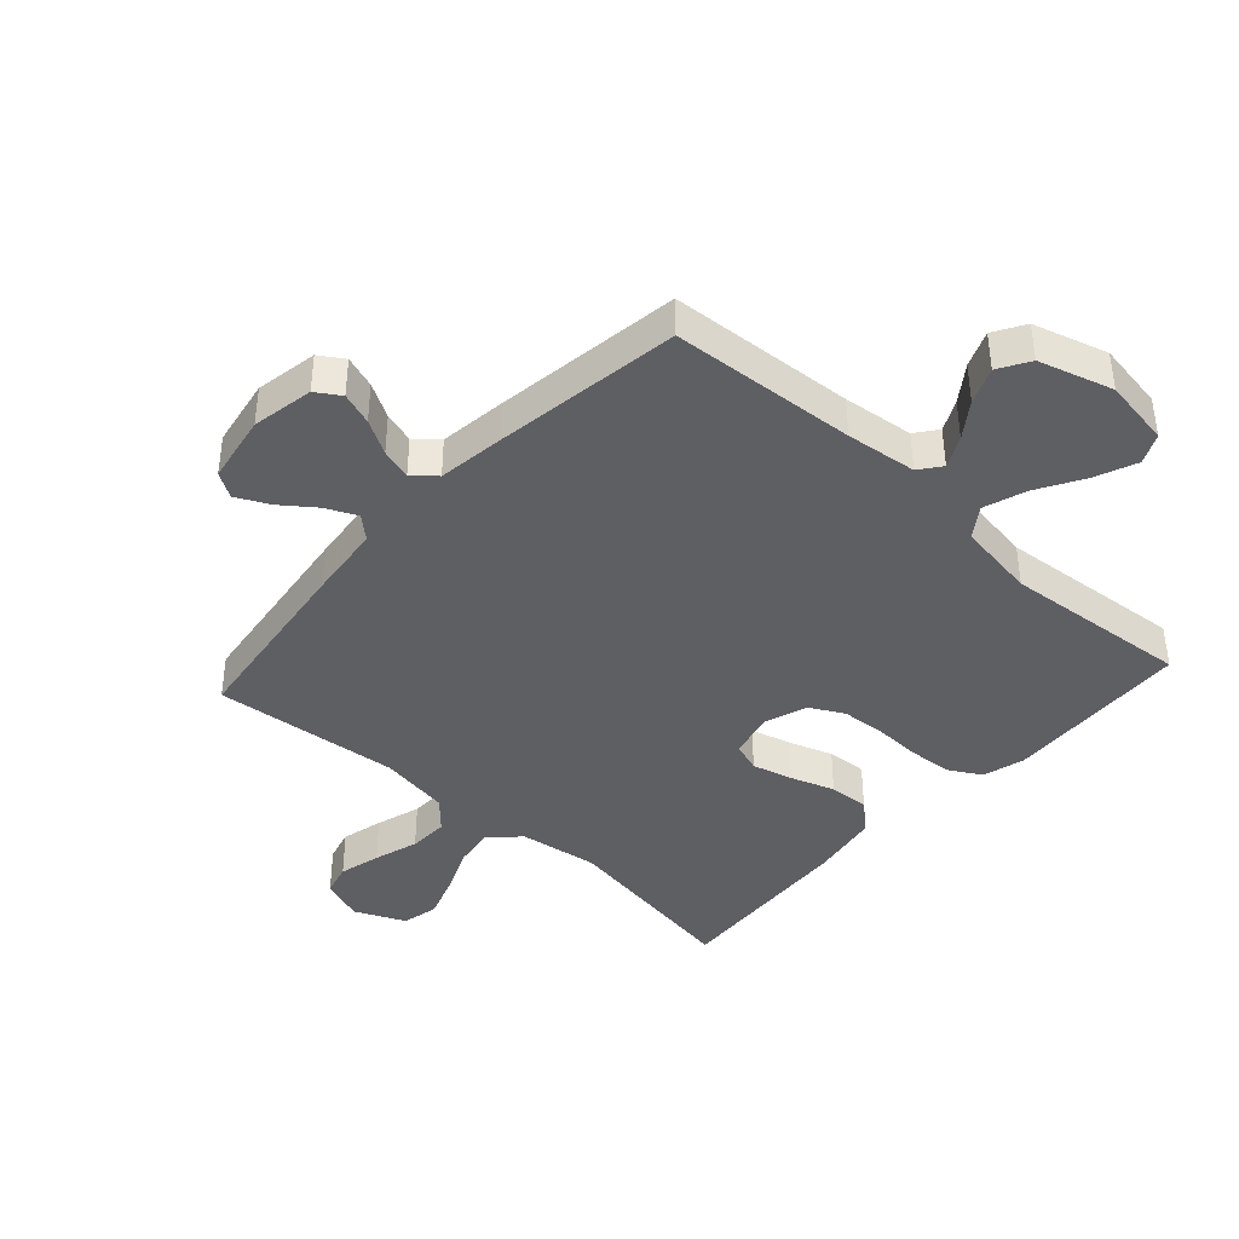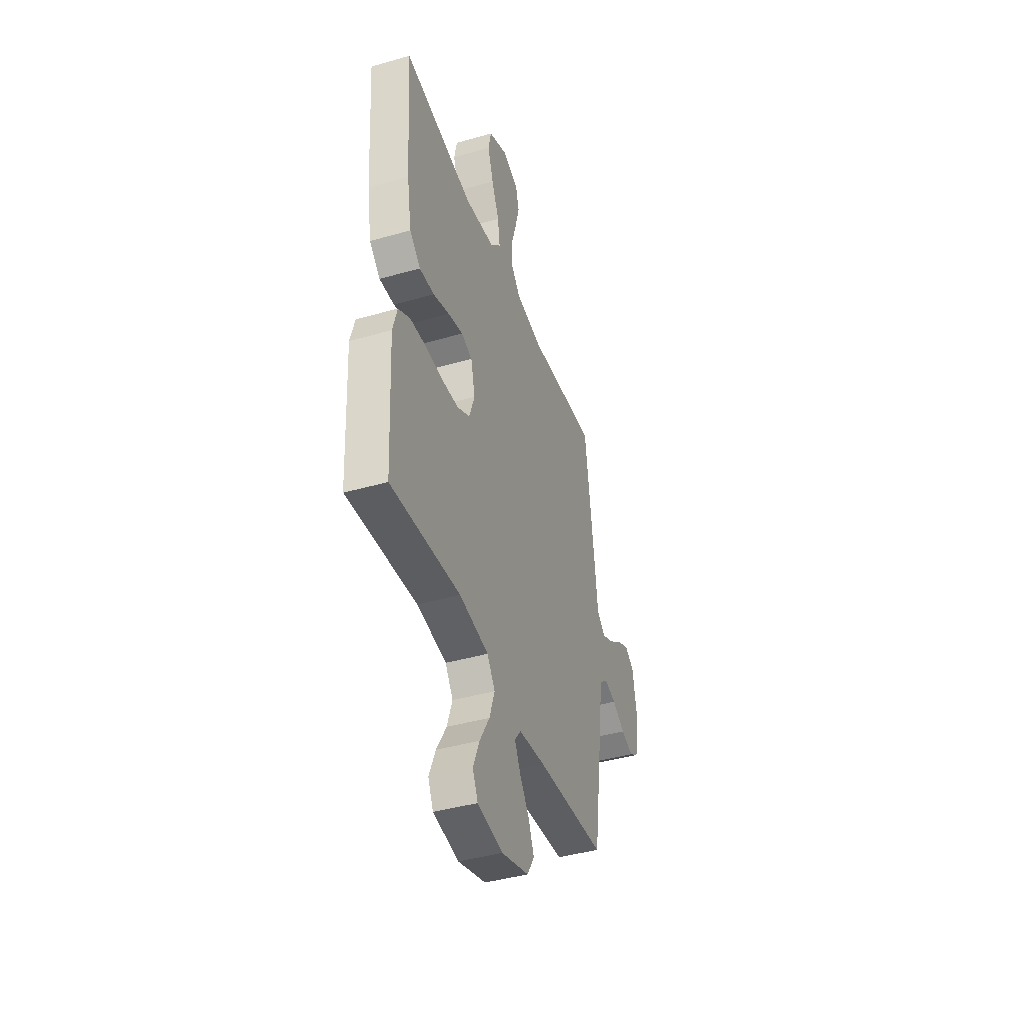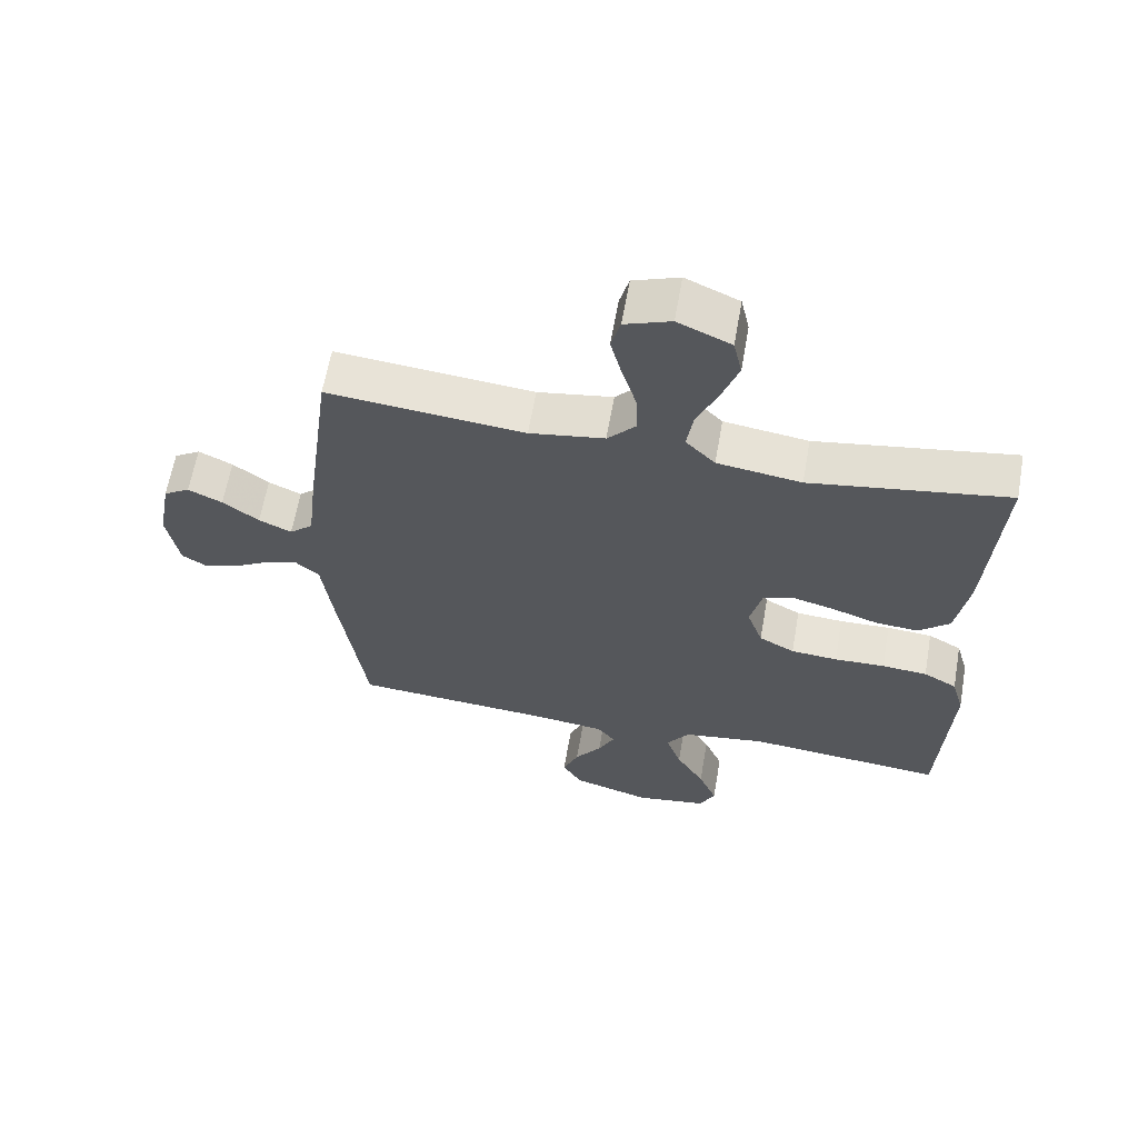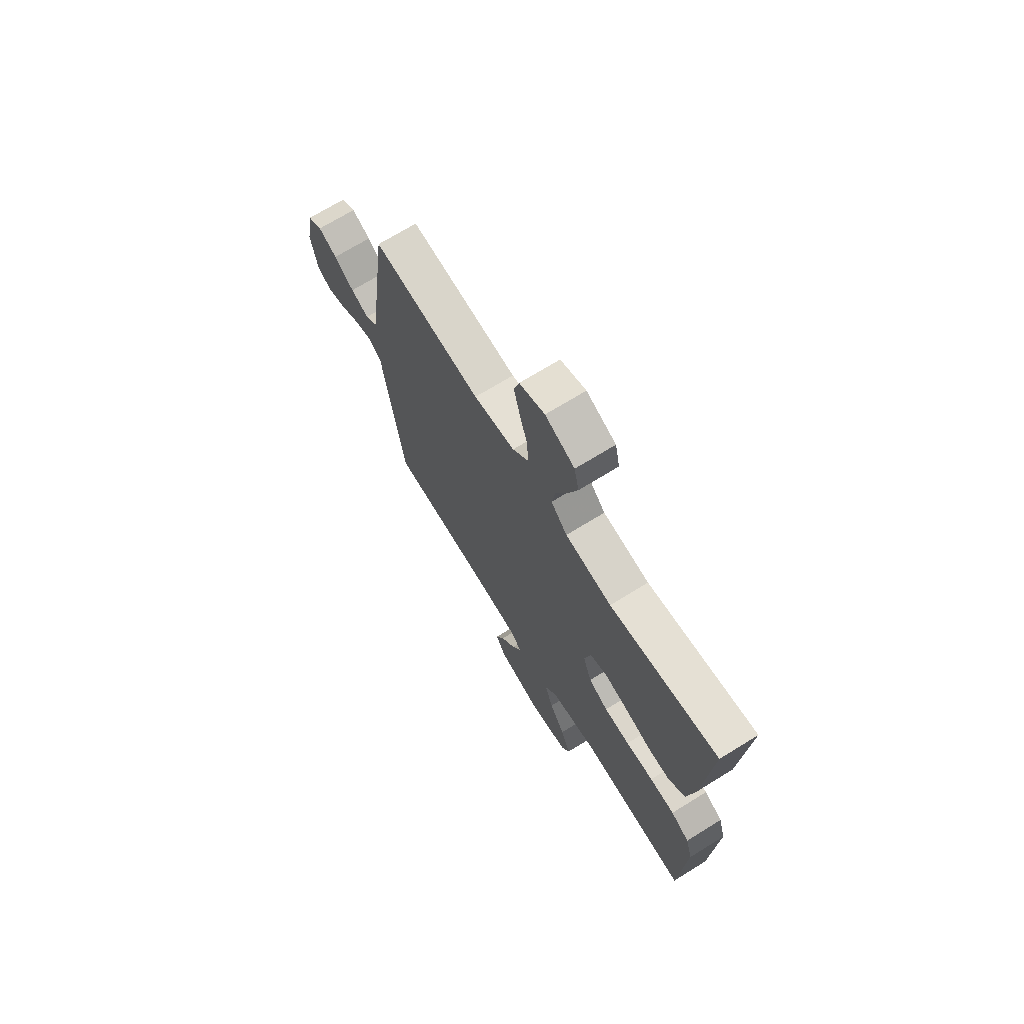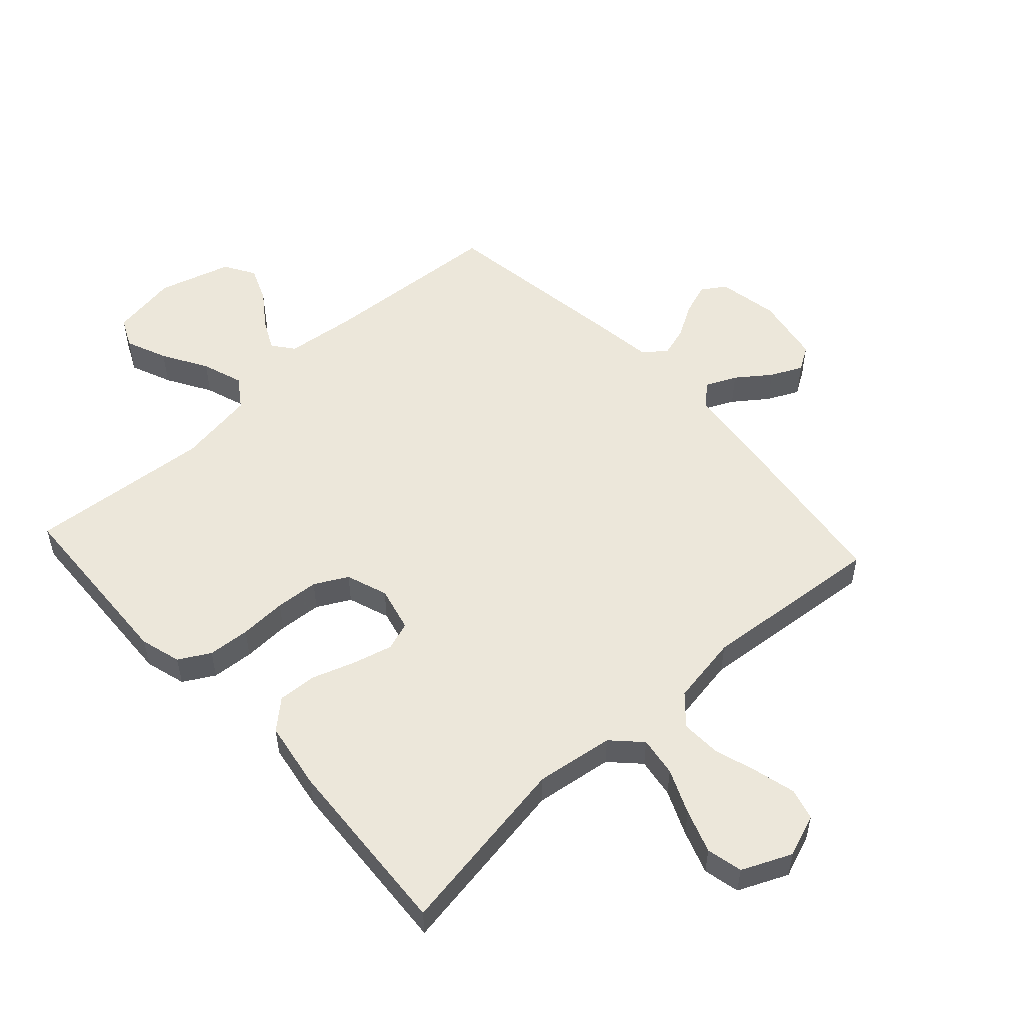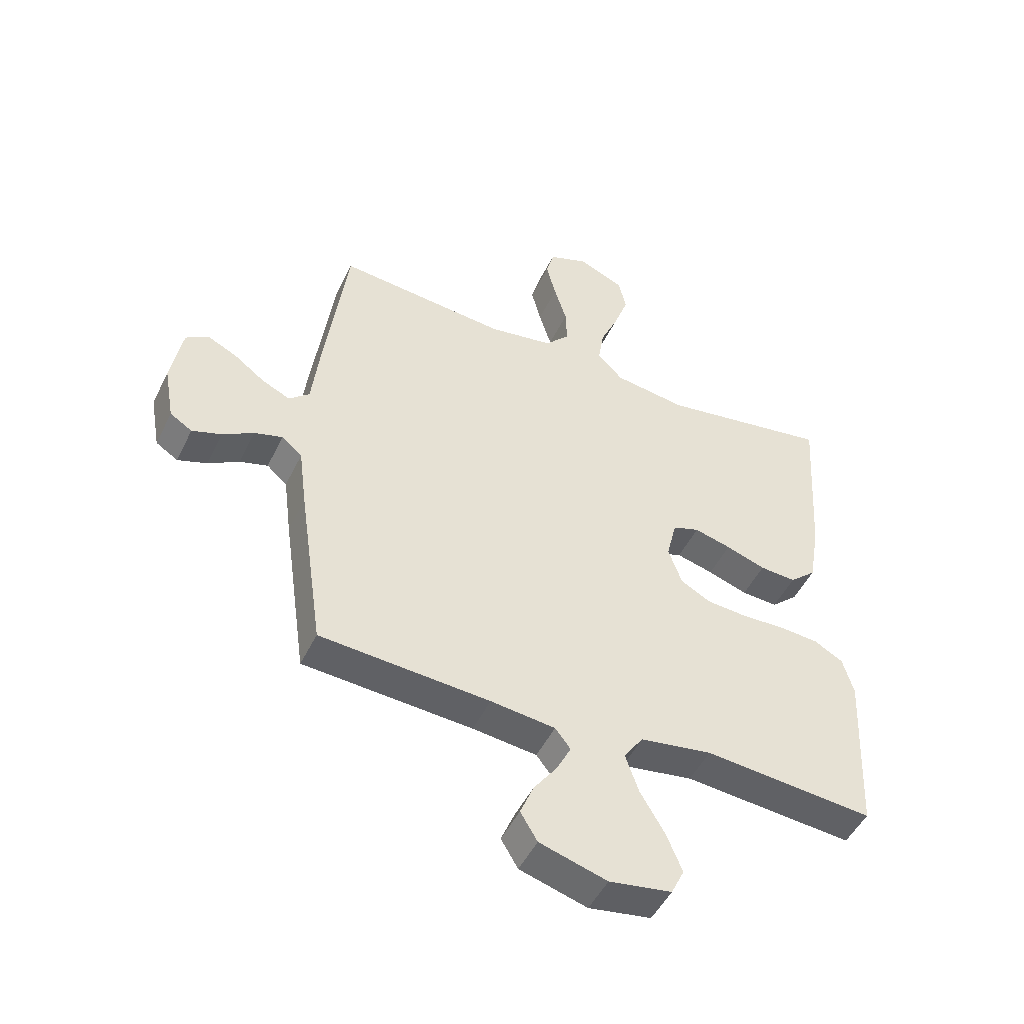
<metadata>
{"format":"obj","ext":"obj","renderer":"f3d","projection":"perspective","resolution":1024,"background":"white","views":[{"elev":-40.5,"azim":137.9,"up":"+Y"},{"elev":-41.9,"azim":-71.0,"up":"+Z"},{"elev":62.6,"azim":-170.0,"up":"+Z"},{"elev":70.5,"azim":-121.7,"up":"+Z"},{"elev":53.4,"azim":-42.5,"up":"+Y"},{"elev":-48.8,"azim":154.8,"up":"+Z"}]}
</metadata>
<code>
v 0.5 0.07 0.5
v 0.54 0.07 0.2
v 0.554 0.07 0.079
v 0.59 0.07 0.047
v 0.64 0.07 0.07
v 0.695 0.07 0.111
v 0.747 0.07 0.136
v 0.787 0.07 0.111
v 0.807 0.07 0
v 0.789 0.07 -0.1
v 0.75 0.07 -0.125
v 0.698 0.07 -0.107
v 0.643 0.07 -0.075
v 0.593 0.07 -0.06
v 0.557 0.07 -0.091
v 0.543 0.07 -0.2
v 0.5 0.07 -0.5
v 0.2 0.07 -0.52
v 0.086 0.07 -0.533
v 0.059 0.07 -0.568
v 0.084 0.07 -0.618
v 0.125 0.07 -0.675
v 0.149 0.07 -0.733
v 0.119 0.07 -0.783
v 0 0.07 -0.818
v -0.11 0.07 -0.8
v -0.133 0.07 -0.752
v -0.105 0.07 -0.684
v -0.062 0.07 -0.611
v -0.039 0.07 -0.543
v -0.073 0.07 -0.494
v -0.2 0.07 -0.474
v -0.5 0.07 -0.5
v -0.515 0.07 -0.2
v -0.496 0.07 -0.133
v -0.445 0.07 -0.104
v -0.376 0.07 -0.099
v -0.299 0.07 -0.102
v -0.228 0.07 -0.097
v -0.174 0.07 -0.068
v -0.15 0.07 0
v -0.168 0.07 0.074
v -0.215 0.07 0.09
v -0.28 0.07 0.073
v -0.35 0.07 0.049
v -0.414 0.07 0.045
v -0.461 0.07 0.087
v -0.48 0.07 0.2
v -0.5 0.07 0.5
v -0.2 0.07 0.451
v -0.072 0.07 0.469
v -0.027 0.07 0.515
v -0.037 0.07 0.58
v -0.069 0.07 0.653
v -0.094 0.07 0.724
v -0.081 0.07 0.783
v 0 0.07 0.819
v 0.07 0.07 0.793
v 0.084 0.07 0.741
v 0.067 0.07 0.674
v 0.045 0.07 0.602
v 0.043 0.07 0.538
v 0.086 0.07 0.491
v 0.2 0.07 0.472
v 0.5 0 0.5
v 0.54 0 0.2
v 0.554 0 0.079
v 0.59 0 0.047
v 0.64 0 0.07
v 0.695 0 0.111
v 0.747 0 0.136
v 0.787 0 0.111
v 0.807 0 0
v 0.789 0 -0.1
v 0.75 0 -0.125
v 0.698 0 -0.107
v 0.643 0 -0.075
v 0.593 0 -0.06
v 0.557 0 -0.091
v 0.543 0 -0.2
v 0.5 0 -0.5
v 0.2 0 -0.52
v 0.086 0 -0.533
v 0.059 0 -0.568
v 0.084 0 -0.618
v 0.125 0 -0.675
v 0.149 0 -0.733
v 0.119 0 -0.783
v 0 0 -0.818
v -0.11 0 -0.8
v -0.133 0 -0.752
v -0.105 0 -0.684
v -0.062 0 -0.611
v -0.039 0 -0.543
v -0.073 0 -0.494
v -0.2 0 -0.474
v -0.5 0 -0.5
v -0.515 0 -0.2
v -0.496 0 -0.133
v -0.445 0 -0.104
v -0.376 0 -0.099
v -0.299 0 -0.102
v -0.228 0 -0.097
v -0.174 0 -0.068
v -0.15 0 0
v -0.168 0 0.074
v -0.215 0 0.09
v -0.28 0 0.073
v -0.35 0 0.049
v -0.414 0 0.045
v -0.461 0 0.087
v -0.48 0 0.2
v -0.5 0 0.5
v -0.2 0 0.451
v -0.072 0 0.469
v -0.027 0 0.515
v -0.037 0 0.58
v -0.069 0 0.653
v -0.094 0 0.724
v -0.081 0 0.783
v 0 0 0.819
v 0.07 0 0.793
v 0.084 0 0.741
v 0.067 0 0.674
v 0.045 0 0.602
v 0.043 0 0.538
v 0.086 0 0.491
v 0.2 0 0.472
f 59 60 61
f 58 59 61
f 57 58 61
f 56 57 61
f 55 56 61
f 54 55 61
f 53 54 61
f 52 53 61 62
f 51 52 62 63
f 48 49 50
f 47 48 50
f 46 47 50
f 45 46 50
f 44 45 50
f 51 63 64
f 50 51 64
f 44 50 64
f 43 44 64
f 36 37 38
f 35 36 38
f 34 35 38
f 33 34 38
f 32 33 38
f 31 32 38 39
f 30 31 39 40
f 27 28 29
f 26 27 29
f 25 26 29
f 24 25 29
f 23 24 29
f 22 23 29
f 21 22 29
f 20 21 29 30
f 30 40 41
f 20 30 41
f 19 20 41
f 15 16 17 18
f 11 12 13
f 10 11 13
f 9 10 13
f 8 9 13
f 7 8 13
f 6 7 13
f 5 6 13
f 4 5 13 14
f 3 4 14 15
f 2 3 15
f 1 2 15
f 64 1 15
f 43 64 15
f 42 43 15
f 19 41 42
f 18 19 42
f 15 18 42
f 125 124 123
f 125 123 122
f 125 122 121
f 125 121 120
f 125 120 119
f 125 119 118
f 125 118 117
f 126 125 117 116
f 127 126 116 115
f 114 113 112
f 114 112 111
f 114 111 110
f 114 110 109
f 114 109 108
f 128 127 115
f 128 115 114
f 128 114 108
f 128 108 107
f 102 101 100
f 102 100 99
f 102 99 98
f 102 98 97
f 102 97 96
f 103 102 96 95
f 104 103 95 94
f 93 92 91
f 93 91 90
f 93 90 89
f 93 89 88
f 93 88 87
f 93 87 86
f 93 86 85
f 94 93 85 84
f 105 104 94
f 105 94 84
f 105 84 83
f 82 81 80 79
f 77 76 75
f 77 75 74
f 77 74 73
f 77 73 72
f 77 72 71
f 77 71 70
f 77 70 69
f 78 77 69 68
f 79 78 68 67
f 79 67 66
f 79 66 65
f 79 65 128
f 79 128 107
f 79 107 106
f 106 105 83
f 106 83 82
f 106 82 79
f 1 65 66 2
f 2 66 67 3
f 3 67 68 4
f 4 68 69 5
f 5 69 70 6
f 6 70 71 7
f 7 71 72 8
f 8 72 73 9
f 9 73 74 10
f 10 74 75 11
f 11 75 76 12
f 12 76 77 13
f 13 77 78 14
f 14 78 79 15
f 15 79 80 16
f 16 80 81 17
f 17 81 82 18
f 18 82 83 19
f 19 83 84 20
f 20 84 85 21
f 21 85 86 22
f 22 86 87 23
f 23 87 88 24
f 24 88 89 25
f 25 89 90 26
f 26 90 91 27
f 27 91 92 28
f 28 92 93 29
f 29 93 94 30
f 30 94 95 31
f 31 95 96 32
f 32 96 97 33
f 33 97 98 34
f 34 98 99 35
f 35 99 100 36
f 36 100 101 37
f 37 101 102 38
f 38 102 103 39
f 39 103 104 40
f 40 104 105 41
f 41 105 106 42
f 42 106 107 43
f 43 107 108 44
f 44 108 109 45
f 45 109 110 46
f 46 110 111 47
f 47 111 112 48
f 48 112 113 49
f 49 113 114 50
f 50 114 115 51
f 51 115 116 52
f 52 116 117 53
f 53 117 118 54
f 54 118 119 55
f 55 119 120 56
f 56 120 121 57
f 57 121 122 58
f 58 122 123 59
f 59 123 124 60
f 60 124 125 61
f 61 125 126 62
f 62 126 127 63
f 63 127 128 64
f 64 128 65 1

</code>
